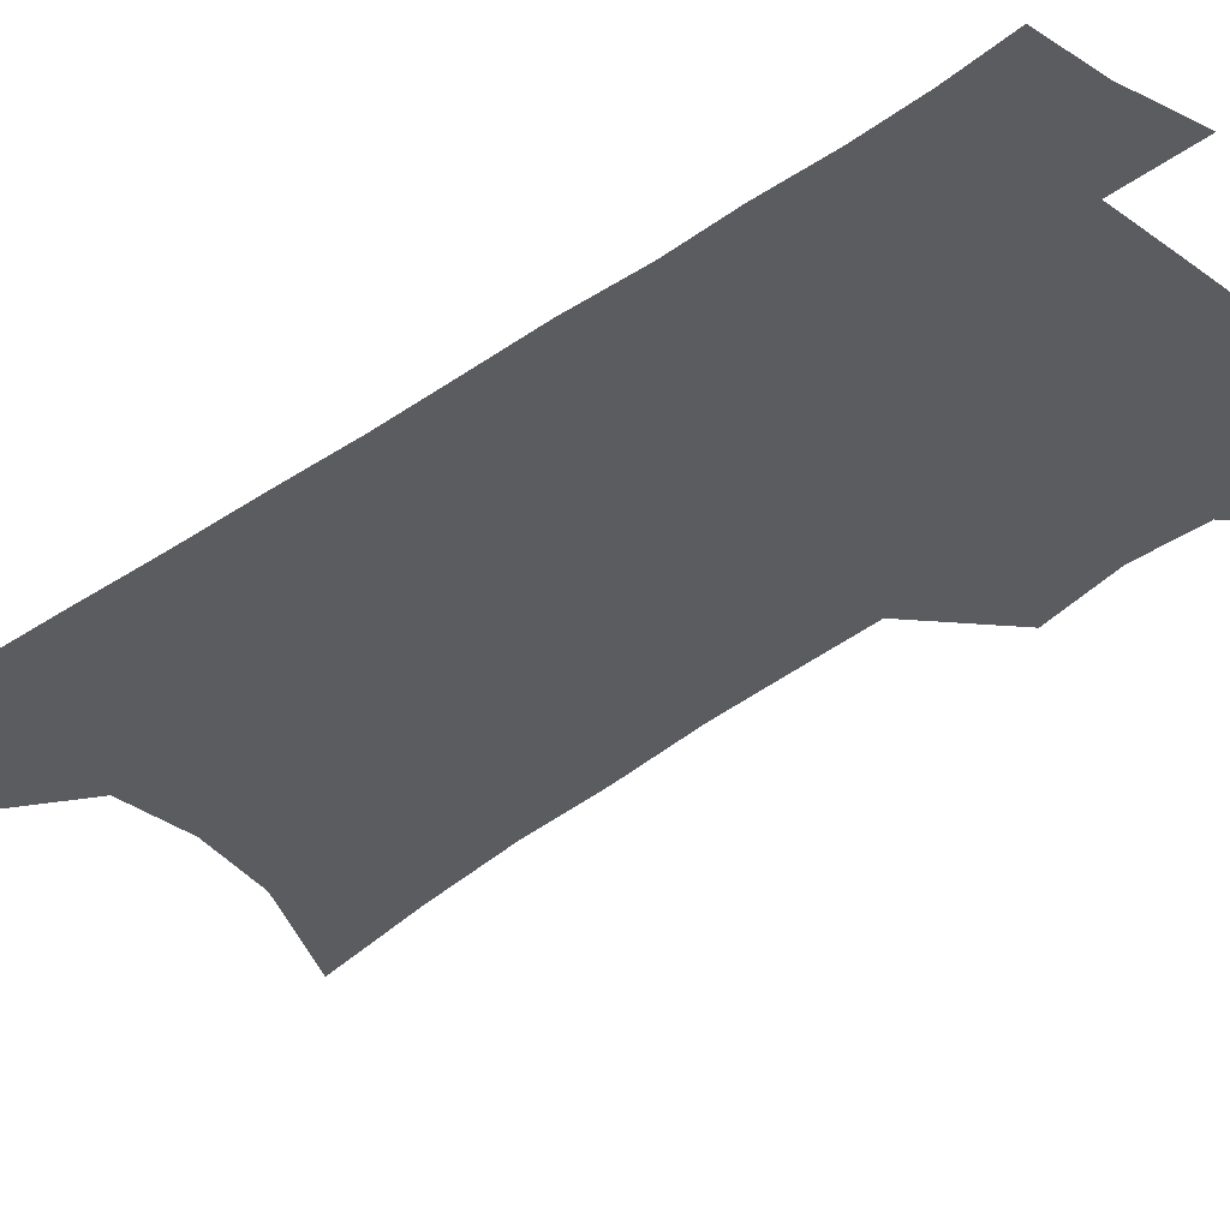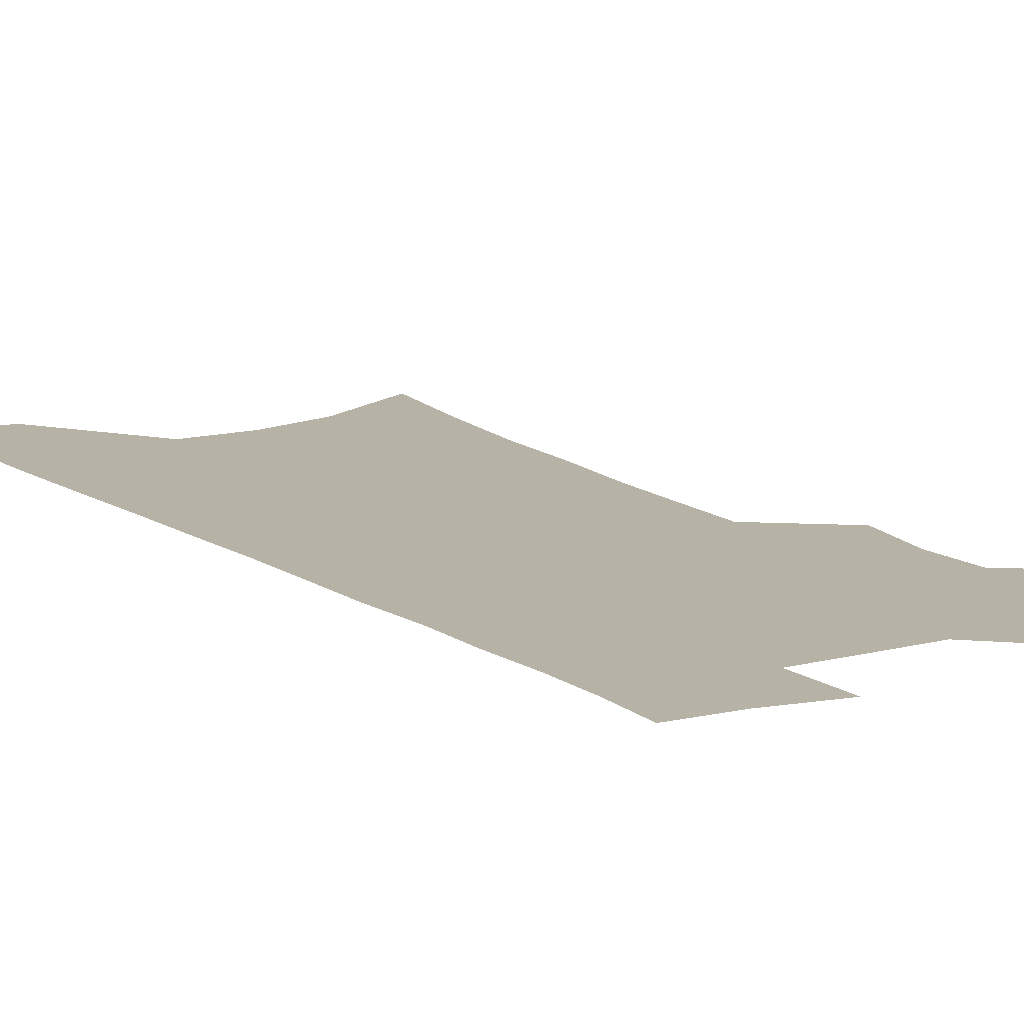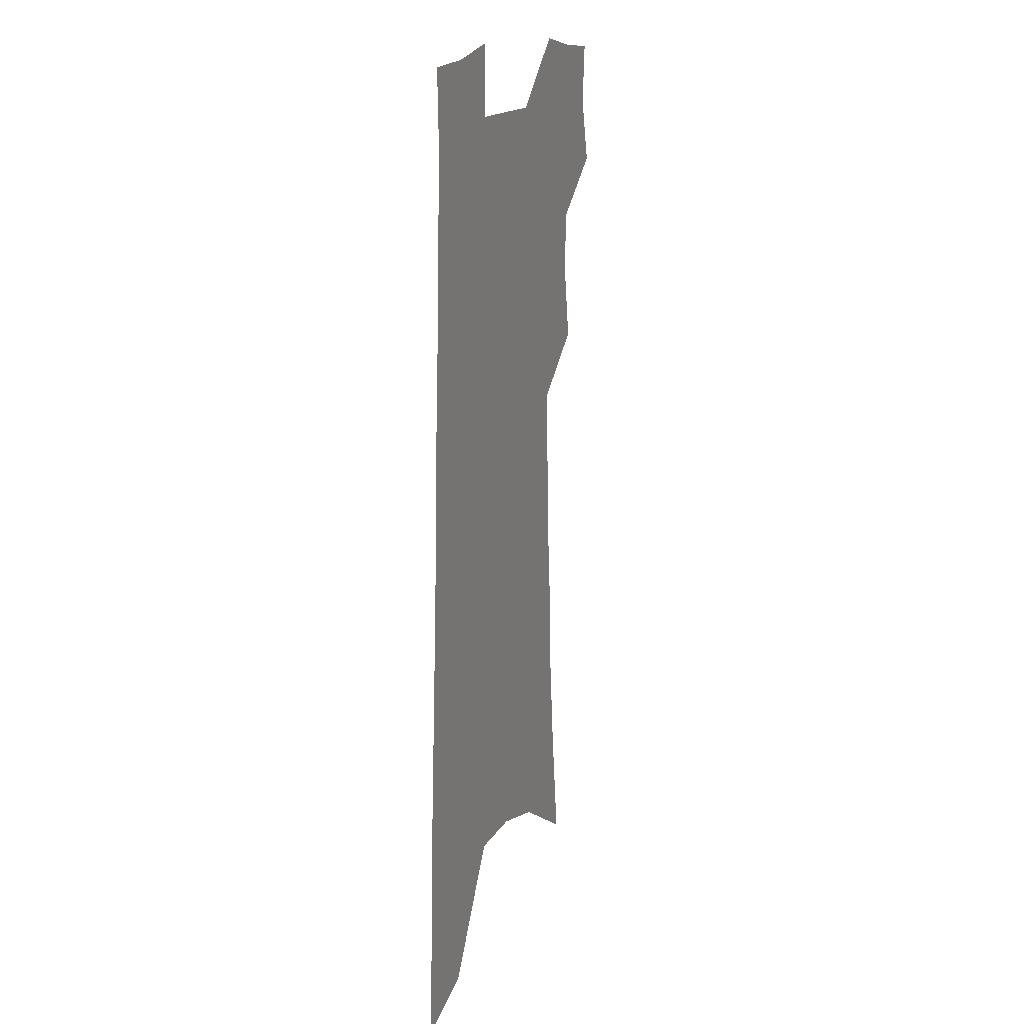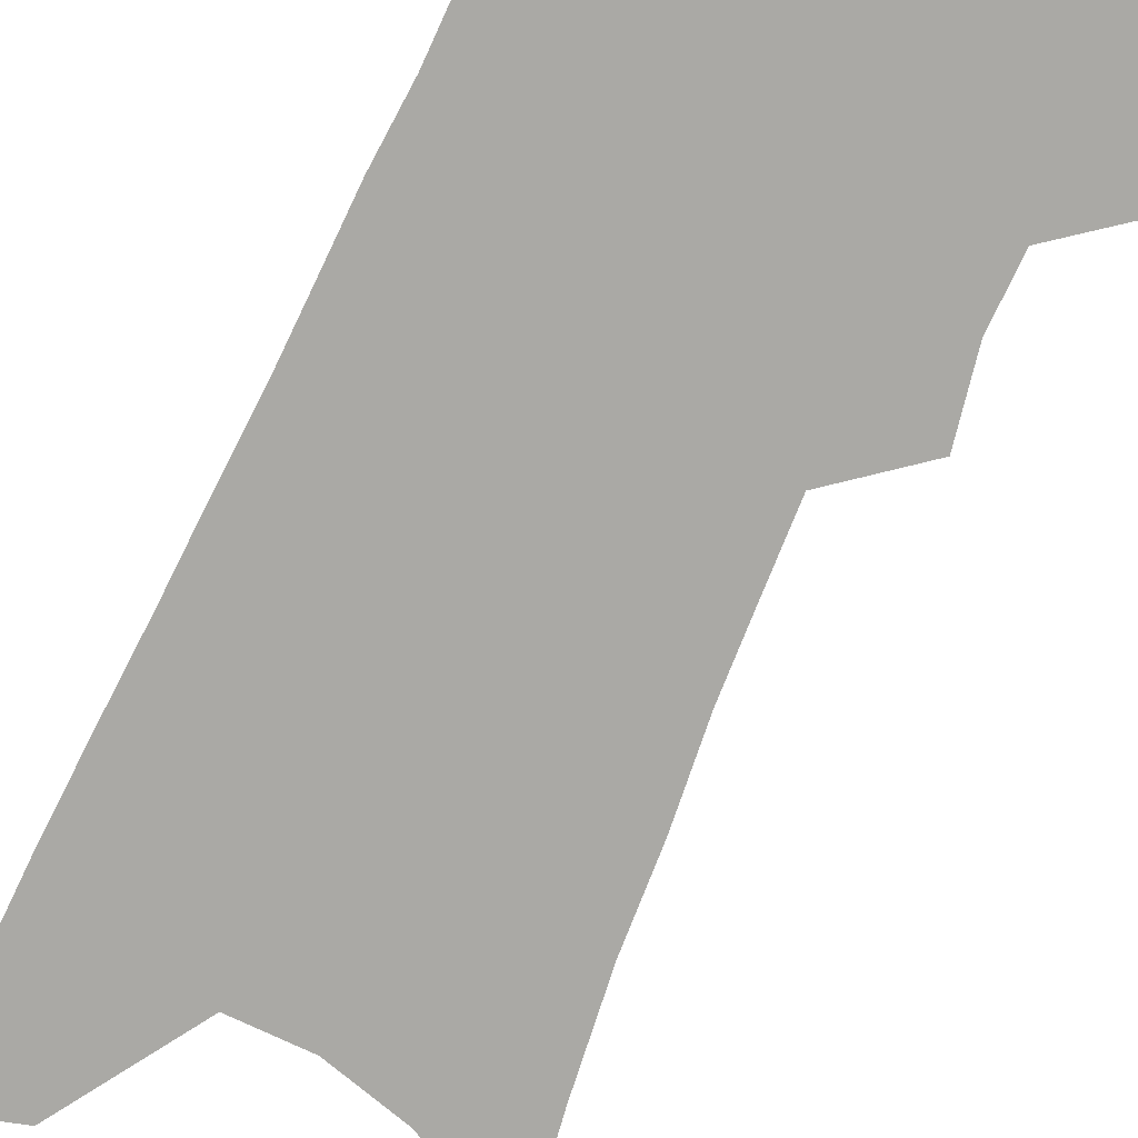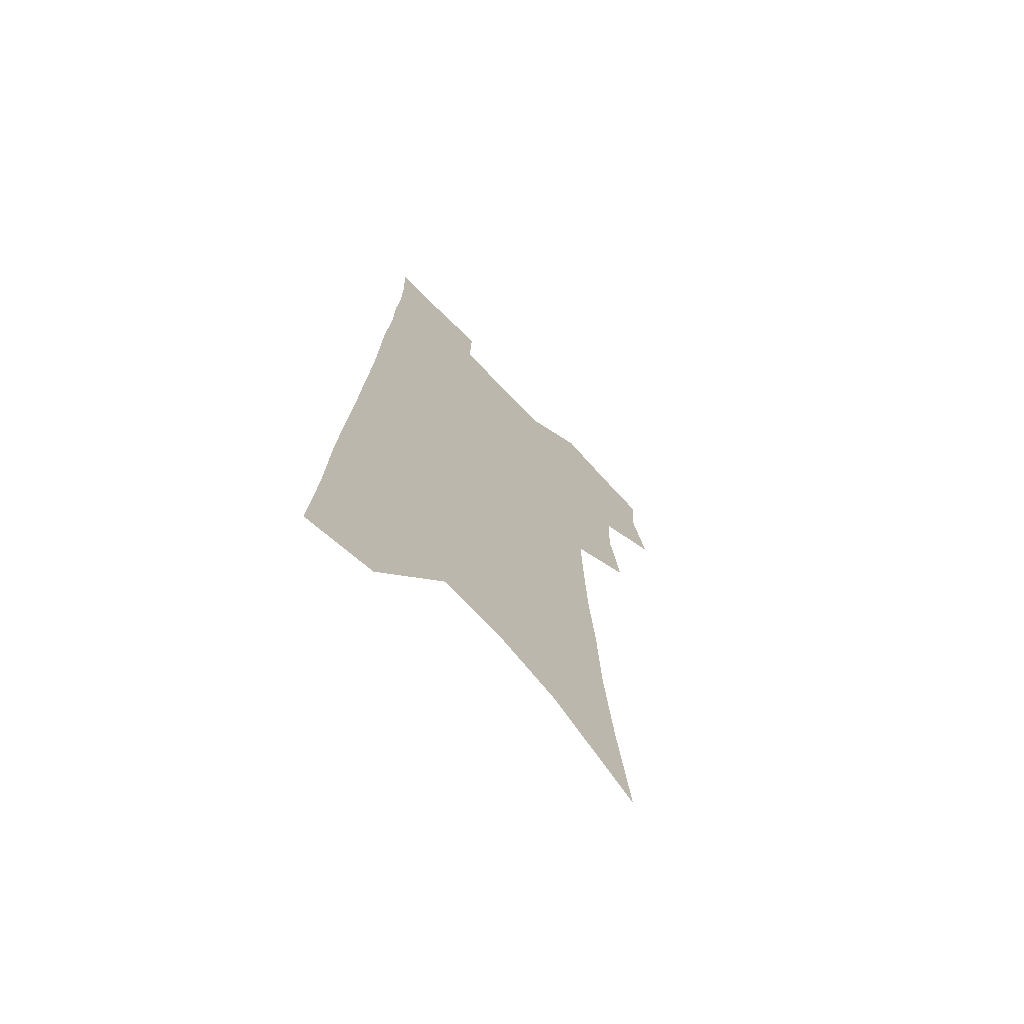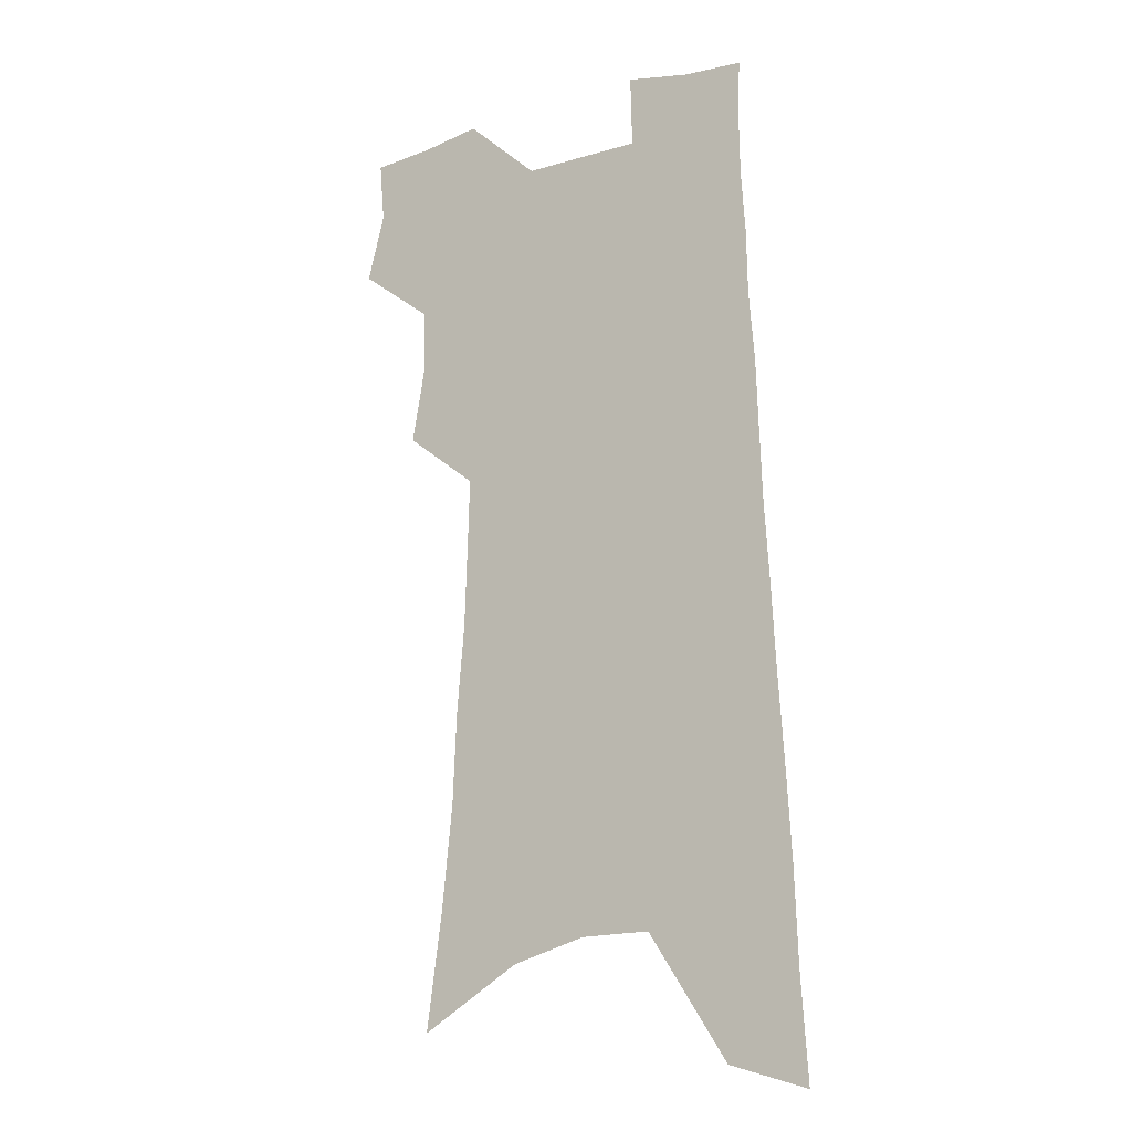
<metadata>
{"format":"obj","ext":"obj","renderer":"f3d","projection":"perspective","resolution":1024,"background":"white","views":[{"elev":-34.1,"azim":136.4,"up":"+Z"},{"elev":12.3,"azim":149.4,"up":"+Z"},{"elev":17.3,"azim":110.2,"up":"+Y"},{"elev":-75.4,"azim":156.5,"up":"+Z"},{"elev":-69.9,"azim":133.5,"up":"+Y"},{"elev":-14.1,"azim":31.1,"up":"+Y"}]}
</metadata>
<code>
v 496 495.9 0
v 502.9 522.3 0
v 500.9 546 0
v 520.5 419.6 0
v 525.7 449.4 0
v 525 474.2 0
v 530.5 500.9 0
v 528.4 524.2 0
v 525.2 548.4 0
v 531.9 179.1 0
v 538.3 226 0
v 542.5 267.2 0
v 544 302.2 0
v 547.1 337.9 0
v 548.2 368.7 0
v 549.1 397.7 0
v 552.6 427.4 0
v 552.9 452.8 0
v 554.3 478.2 0
v 554.7 502.1 0
v 552.8 526 0
v 548.7 552.6 0
v 571.7 203.9 0
v 573.2 243.1 0
v 573.8 278.4 0
v 574 311.2 0
v 575.8 345.1 0
v 576.9 375.7 0
v 577.6 403.9 0
v 577.8 429.7 0
v 578.2 455 0
v 578.9 479.4 0
v 579.7 503 0
v 577.9 526.5 0
v 601.7 212.9 0
v 601.3 248 0
v 601.5 284.4 0
v 601.6 317.2 0
v 601.7 347.9 0
v 602.1 377.4 0
v 602.4 406.3 0
v 602.8 432.7 0
v 603 457.2 0
v 602.7 480.3 0
v 602.6 503.7 0
v 601.9 527 0
v 629.6 213.9 0
v 628.6 251.9 0
v 627.9 286.1 0
v 627.4 318.2 0
v 626.9 349.2 0
v 627.1 375.9 0
v 626.4 406.7 0
v 626.3 432.3 0
v 625.8 457.4 0
v 626.2 480.5 0
v 625.8 504.3 0
v 625.6 527.4 0
v 624.9 555.5 0
v 661.4 165.9 0
v 658.5 208.9 0
v 656.6 247 0
v 654.9 282.6 0
v 654.3 314.4 0
v 652.3 347.3 0
v 652.2 375.3 0
v 652.4 402.4 0
v 650.4 431 0
v 650.4 455.8 0
v 650 480.2 0
v 648.9 504.4 0
v 649.1 527.4 0
v 650.5 551.2 0
v 692.9 157.2 0
v 690.1 198.5 0
v 688.7 235.4 0
v 686.5 271.7 0
v 684.1 306.3 0
v 682.3 338.7 0
v 680.2 369.8 0
v 679.1 398.6 0
v 678.1 426.2 0
v 675.8 453.9 0
v 675.3 478.6 0
v 673.6 503.6 0
v 673.2 527.1 0
v 674 550.2 0
f 6 7 1
f 1 7 2
f 7 8 2
f 2 8 3
f 8 9 3
f 16 17 4
f 4 17 5
f 17 18 5
f 5 18 6
f 18 19 6
f 6 19 7
f 19 20 7
f 7 20 8
f 20 21 8
f 8 21 9
f 21 22 9
f 10 23 11
f 23 24 11
f 11 24 12
f 24 25 12
f 12 25 13
f 25 26 13
f 13 26 14
f 26 27 14
f 14 27 15
f 27 28 15
f 15 28 16
f 28 29 16
f 16 29 17
f 29 30 17
f 17 30 18
f 30 31 18
f 18 31 19
f 31 32 19
f 19 32 20
f 32 33 20
f 20 33 21
f 33 34 21
f 21 34 22
f 23 35 24
f 35 36 24
f 24 36 25
f 36 37 25
f 25 37 26
f 37 38 26
f 26 38 27
f 38 39 27
f 27 39 28
f 39 40 28
f 28 40 29
f 40 41 29
f 29 41 30
f 41 42 30
f 30 42 31
f 42 43 31
f 31 43 32
f 43 44 32
f 32 44 33
f 44 45 33
f 33 45 34
f 45 46 34
f 35 47 36
f 47 48 36
f 36 48 37
f 48 49 37
f 37 49 38
f 49 50 38
f 38 50 39
f 50 51 39
f 39 51 40
f 51 52 40
f 40 52 41
f 52 53 41
f 41 53 42
f 53 54 42
f 42 54 43
f 54 55 43
f 43 55 44
f 55 56 44
f 44 56 45
f 56 57 45
f 45 57 46
f 57 58 46
f 60 61 47
f 47 61 48
f 61 62 48
f 48 62 49
f 62 63 49
f 49 63 50
f 63 64 50
f 50 64 51
f 64 65 51
f 51 65 52
f 65 66 52
f 52 66 53
f 66 67 53
f 53 67 54
f 67 68 54
f 54 68 55
f 68 69 55
f 55 69 56
f 69 70 56
f 56 70 57
f 70 71 57
f 57 71 58
f 71 72 58
f 58 72 59
f 72 73 59
f 60 74 61
f 74 75 61
f 61 75 62
f 75 76 62
f 62 76 63
f 76 77 63
f 63 77 64
f 77 78 64
f 64 78 65
f 78 79 65
f 65 79 66
f 79 80 66
f 66 80 67
f 80 81 67
f 67 81 68
f 81 82 68
f 68 82 69
f 82 83 69
f 69 83 70
f 83 84 70
f 70 84 71
f 84 85 71
f 71 85 72
f 85 86 72
f 72 86 73
f 86 87 73

</code>
